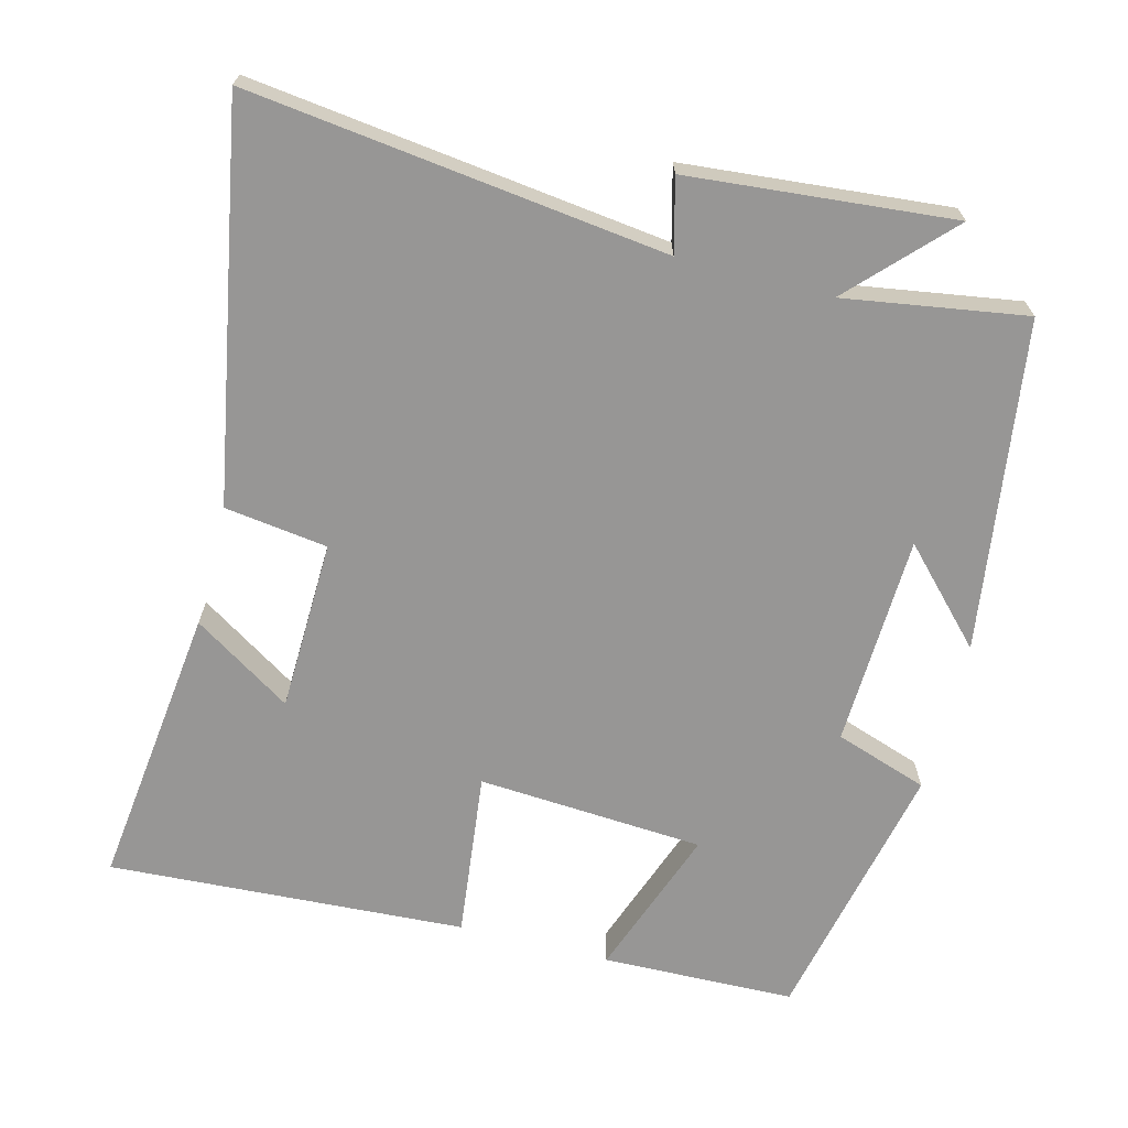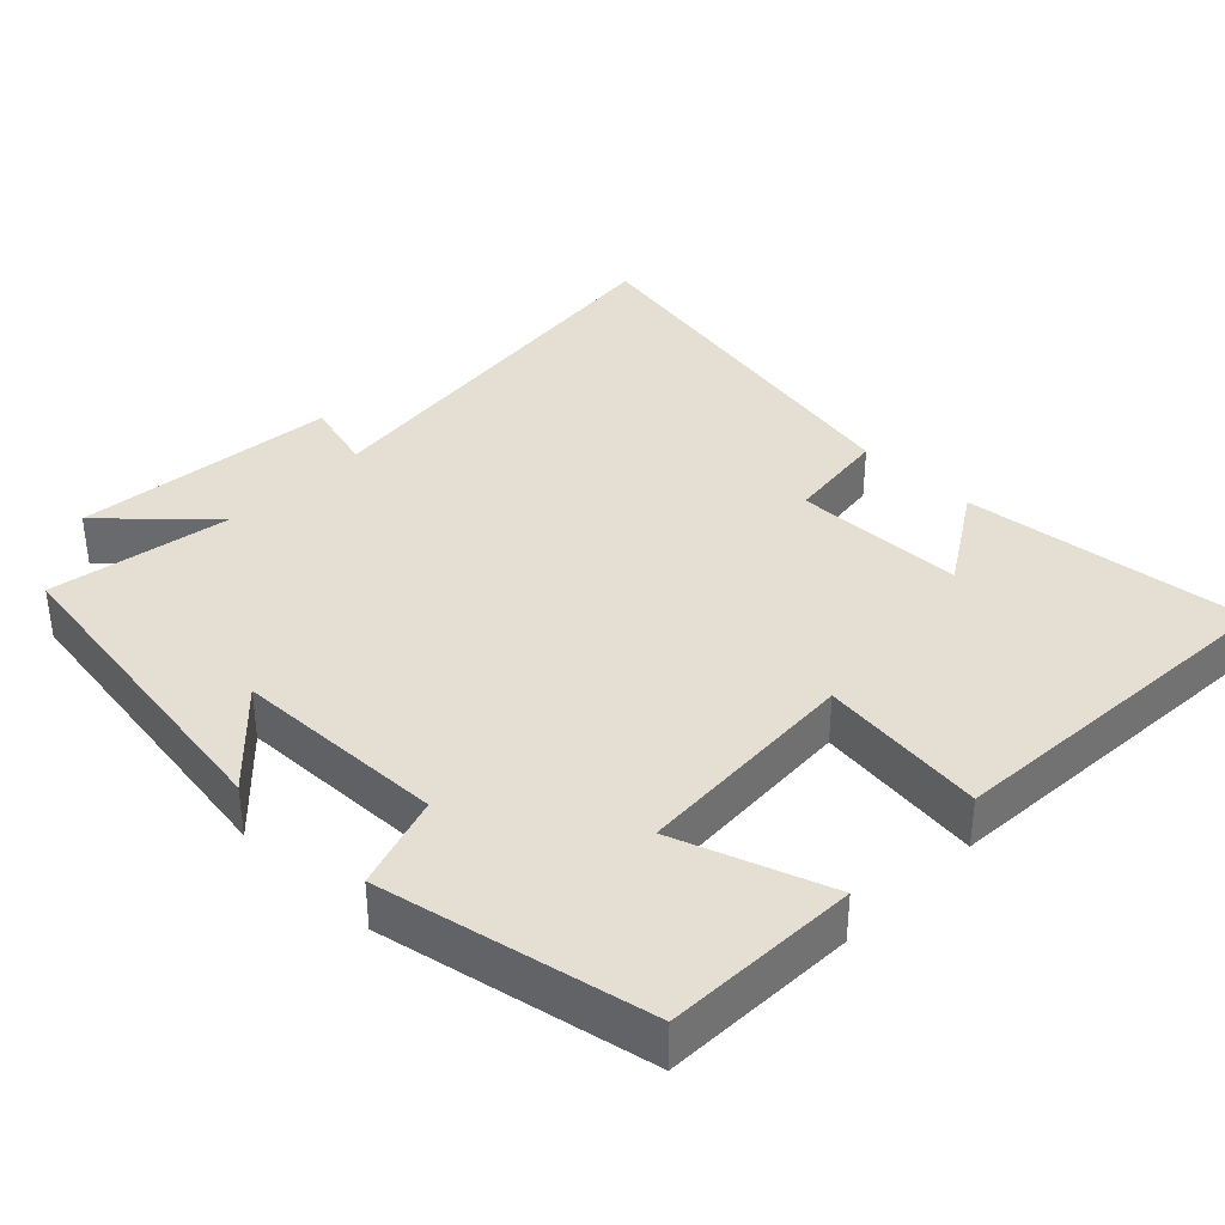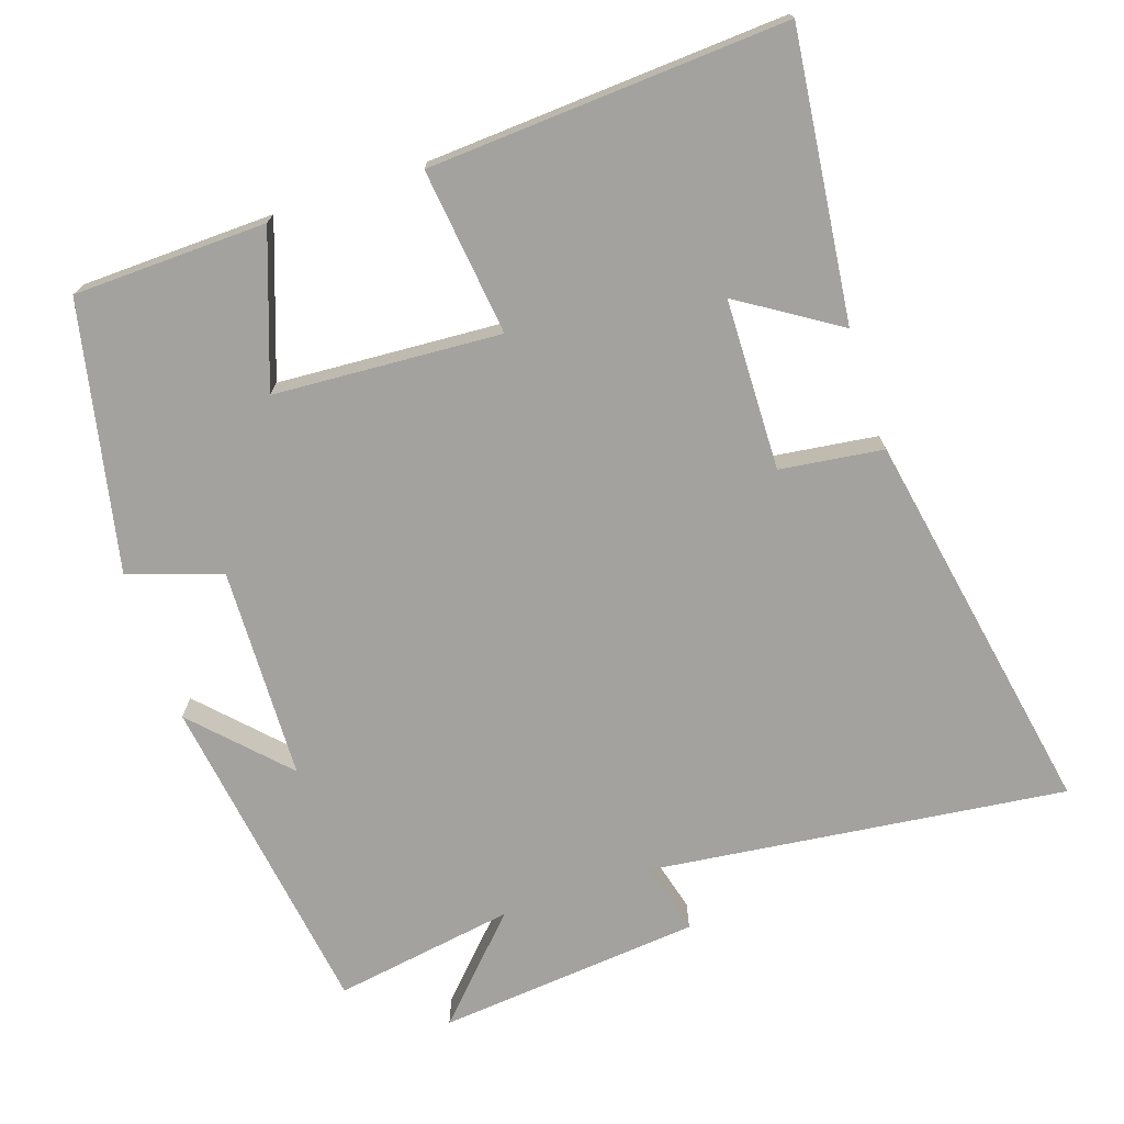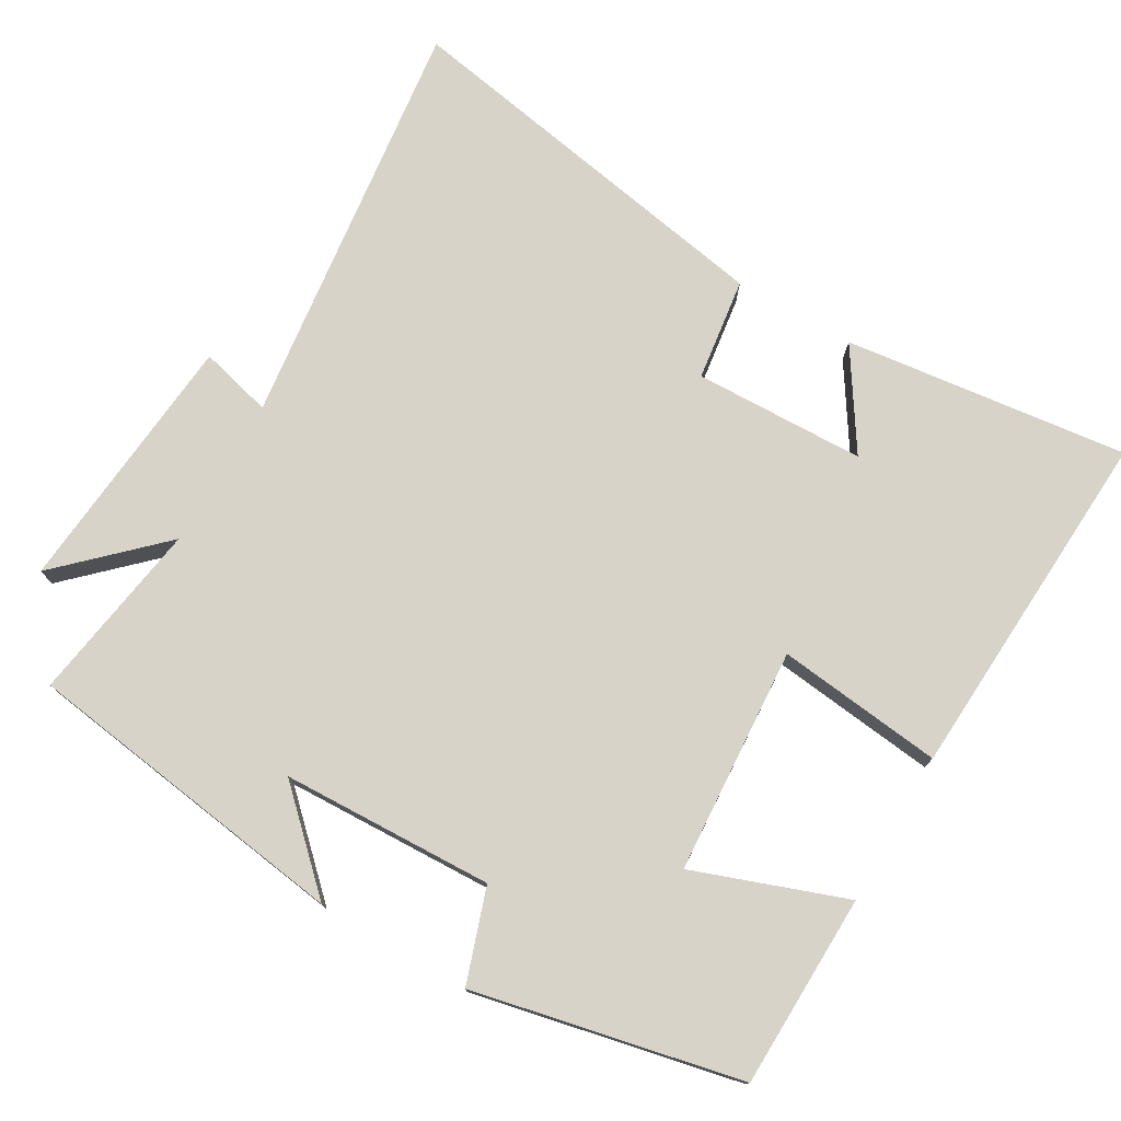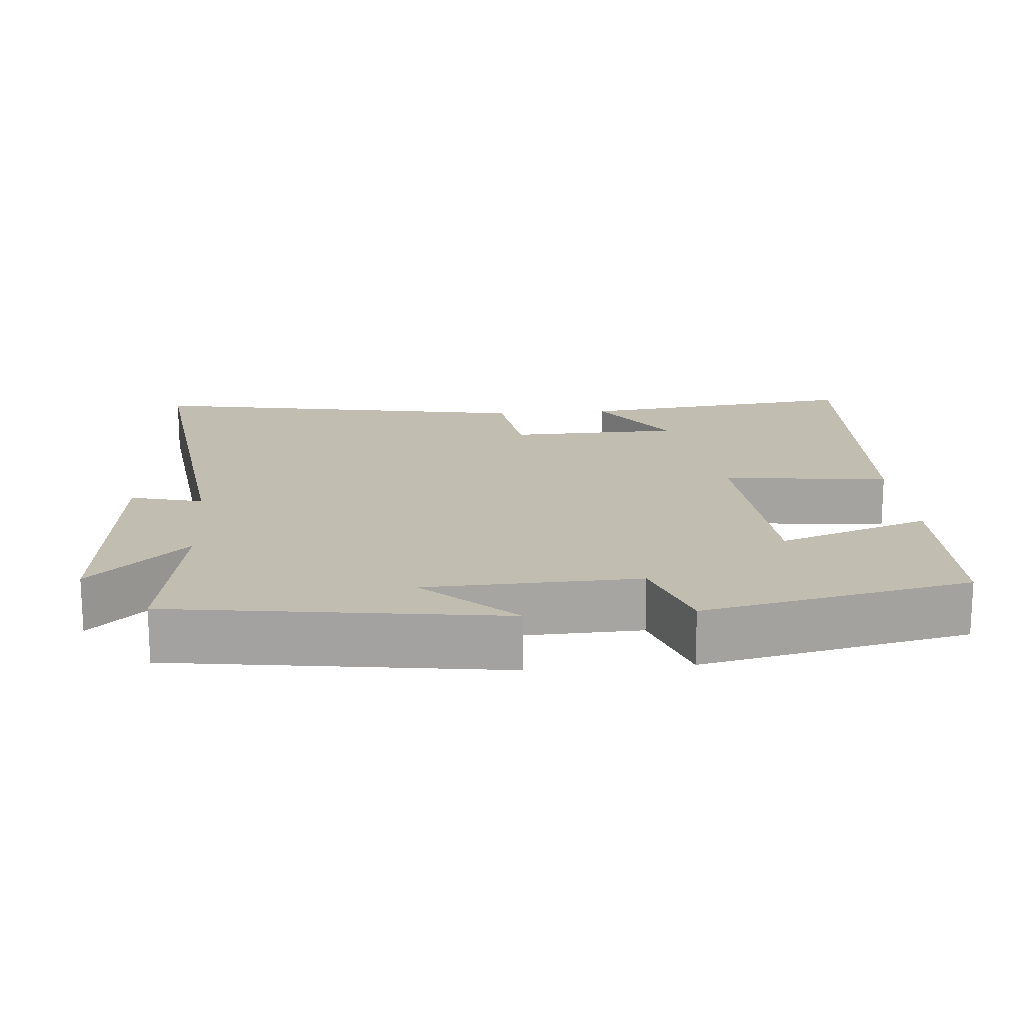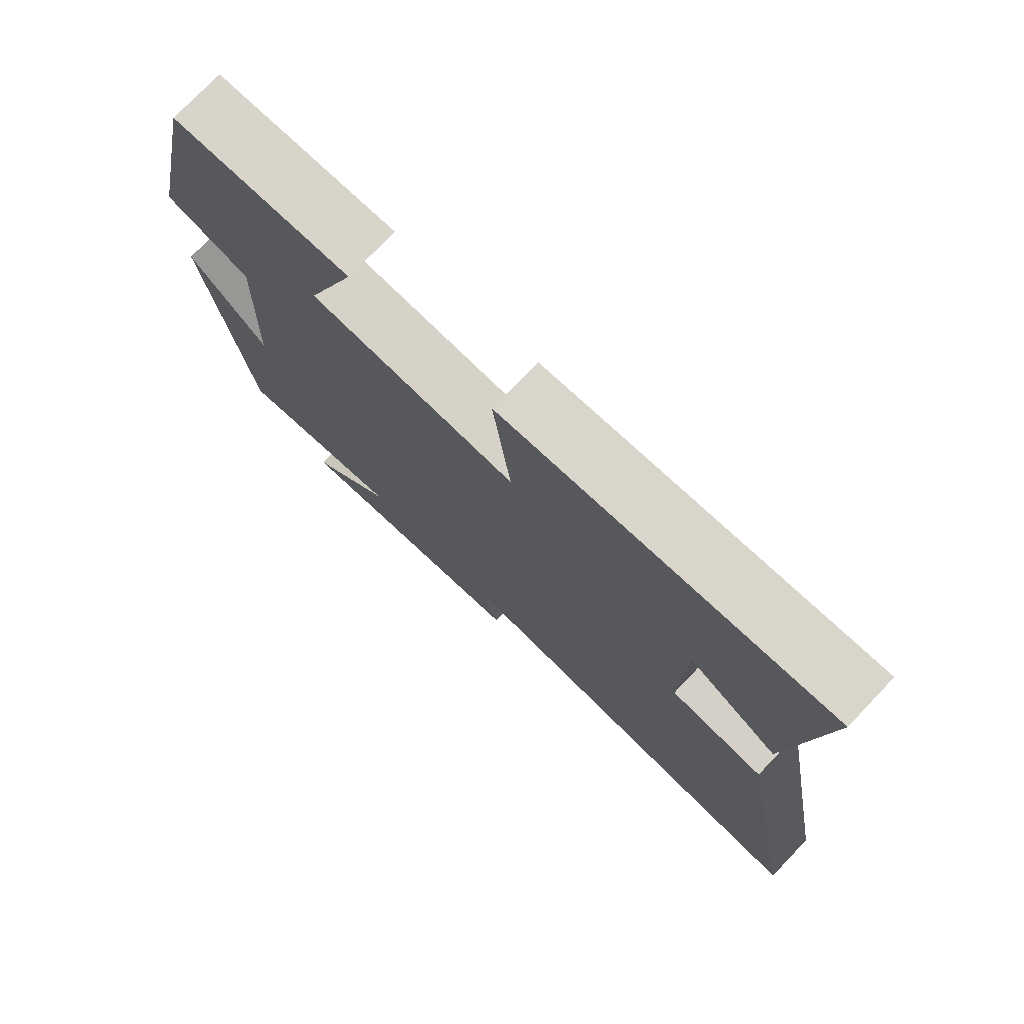
<metadata>
{"format":"obj","ext":"obj","renderer":"f3d","projection":"perspective","resolution":1024,"background":"white","views":[{"elev":-68.0,"azim":165.4,"up":"+Y"},{"elev":36.9,"azim":-45.3,"up":"+Y"},{"elev":-72.5,"azim":18.6,"up":"+Y"},{"elev":76.0,"azim":-60.0,"up":"+Y"},{"elev":16.8,"azim":-94.9,"up":"+Y"},{"elev":75.8,"azim":43.7,"up":"+Z"}]}
</metadata>
<code>
v 0.546 0.07 0.529
v 0.5 0.07 0.137
v 0.364 0.07 0.224
v 0.358 0.07 -0.012
v 0.5 0.07 -0.031
v 0.599 0.07 -0.57
v 0.025 0.07 -0.5
v 0.051 0.07 -0.6
v -0.313 0.07 -0.634
v -0.185 0.07 -0.5
v -0.435 0.07 -0.54
v -0.5 0.07 -0.086
v -0.382 0.07 -0.209
v -0.372 0.07 0.083
v -0.5 0.07 0.126
v -0.422 0.07 0.493
v -0.156 0.07 0.5
v -0.231 0.07 0.291
v 0.081 0.07 0.271
v 0.054 0.07 0.5
v 0.546 0 0.529
v 0.5 0 0.137
v 0.364 0 0.224
v 0.358 0 -0.012
v 0.5 0 -0.031
v 0.599 0 -0.57
v 0.025 0 -0.5
v 0.051 0 -0.6
v -0.313 0 -0.634
v -0.185 0 -0.5
v -0.435 0 -0.54
v -0.5 0 -0.086
v -0.382 0 -0.209
v -0.372 0 0.083
v -0.5 0 0.126
v -0.422 0 0.493
v -0.156 0 0.5
v -0.231 0 0.291
v 0.081 0 0.271
v 0.054 0 0.5
f 19 20 1
f 16 17 18
f 15 16 18
f 14 15 18
f 13 14 18 19
f 10 11 12 13
f 10 13 19 1
f 7 8 9 10
f 4 5 6 7
f 3 4 7 10
f 1 2 3
f 1 3 10
f 21 40 39
f 38 37 36
f 38 36 35
f 38 35 34
f 39 38 34 33
f 33 32 31 30
f 21 39 33 30
f 30 29 28 27
f 27 26 25 24
f 30 27 24 23
f 23 22 21
f 30 23 21
f 1 21 22 2
f 2 22 23 3
f 3 23 24 4
f 4 24 25 5
f 5 25 26 6
f 6 26 27 7
f 7 27 28 8
f 8 28 29 9
f 9 29 30 10
f 10 30 31 11
f 11 31 32 12
f 12 32 33 13
f 13 33 34 14
f 14 34 35 15
f 15 35 36 16
f 16 36 37 17
f 17 37 38 18
f 18 38 39 19
f 19 39 40 20
f 20 40 21 1

</code>
